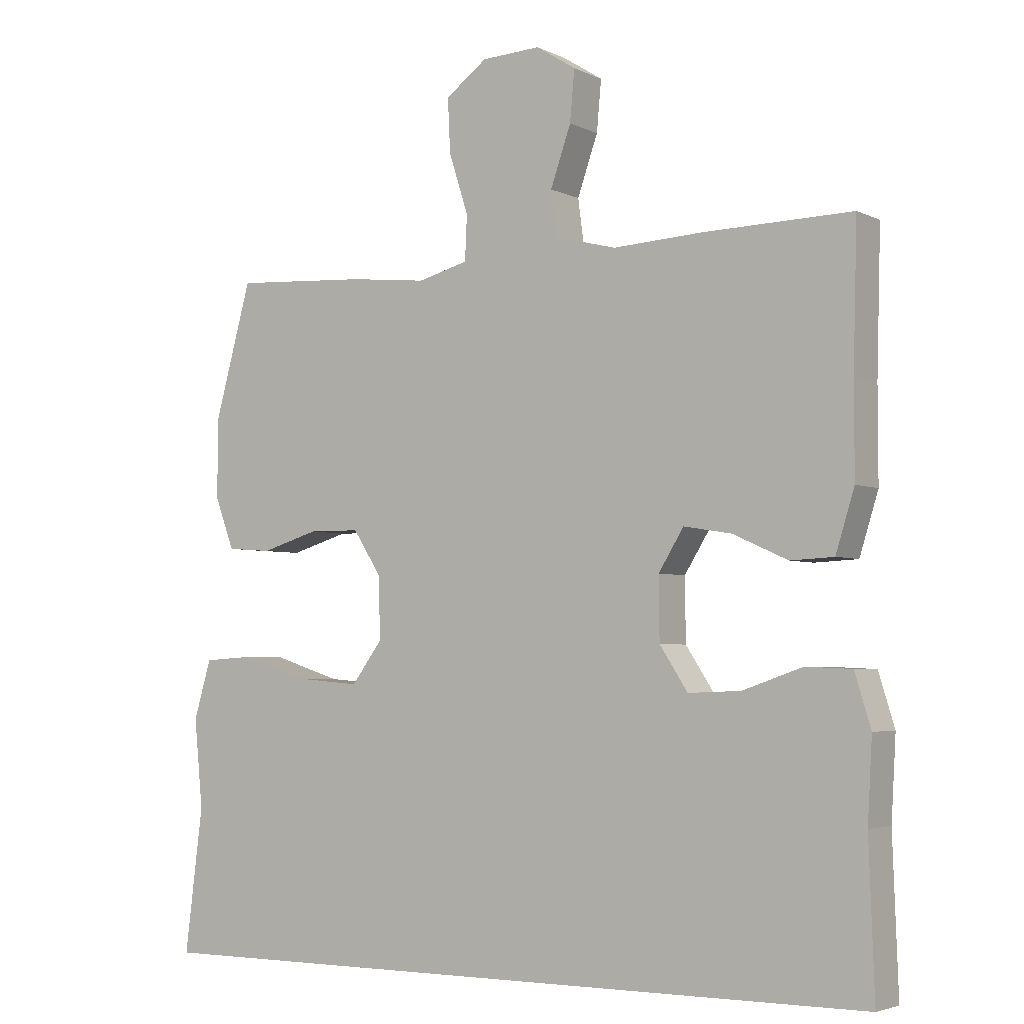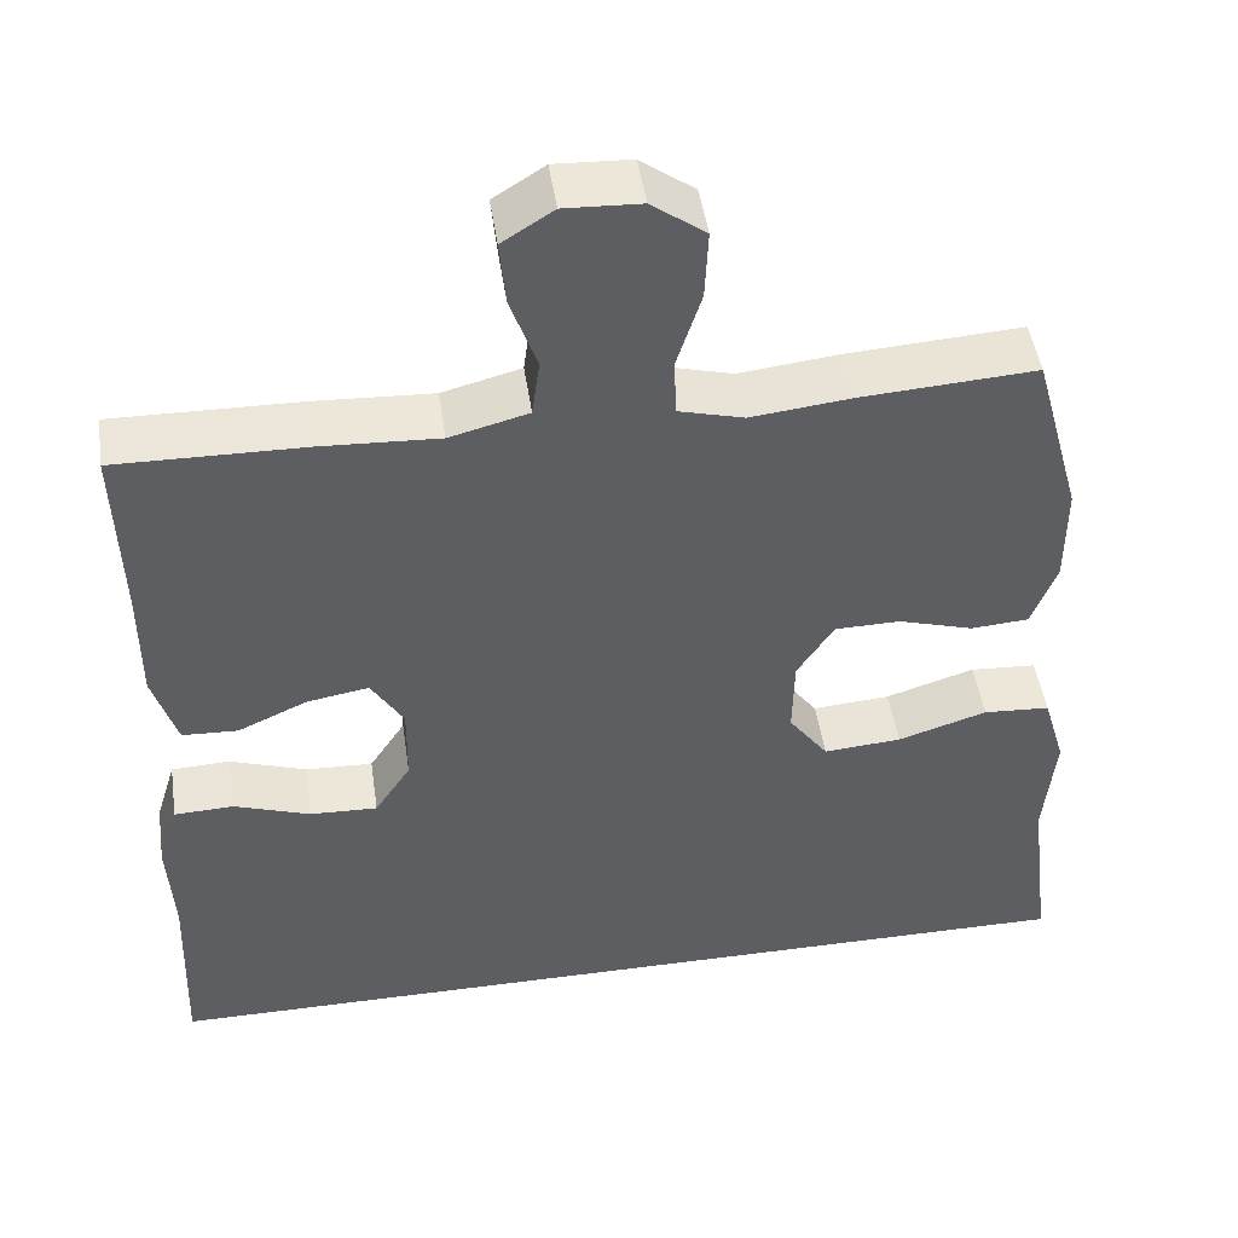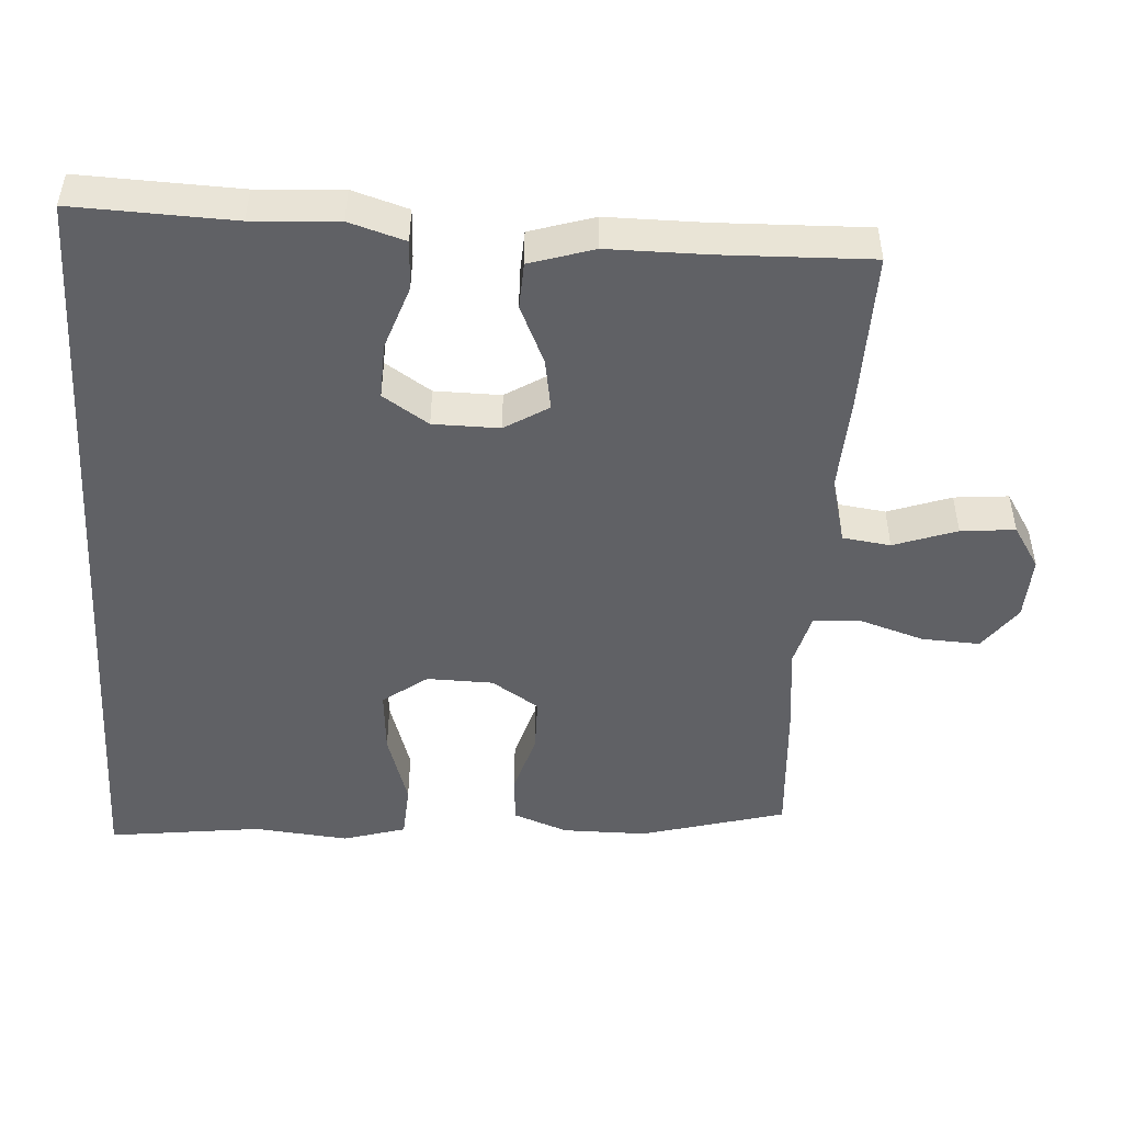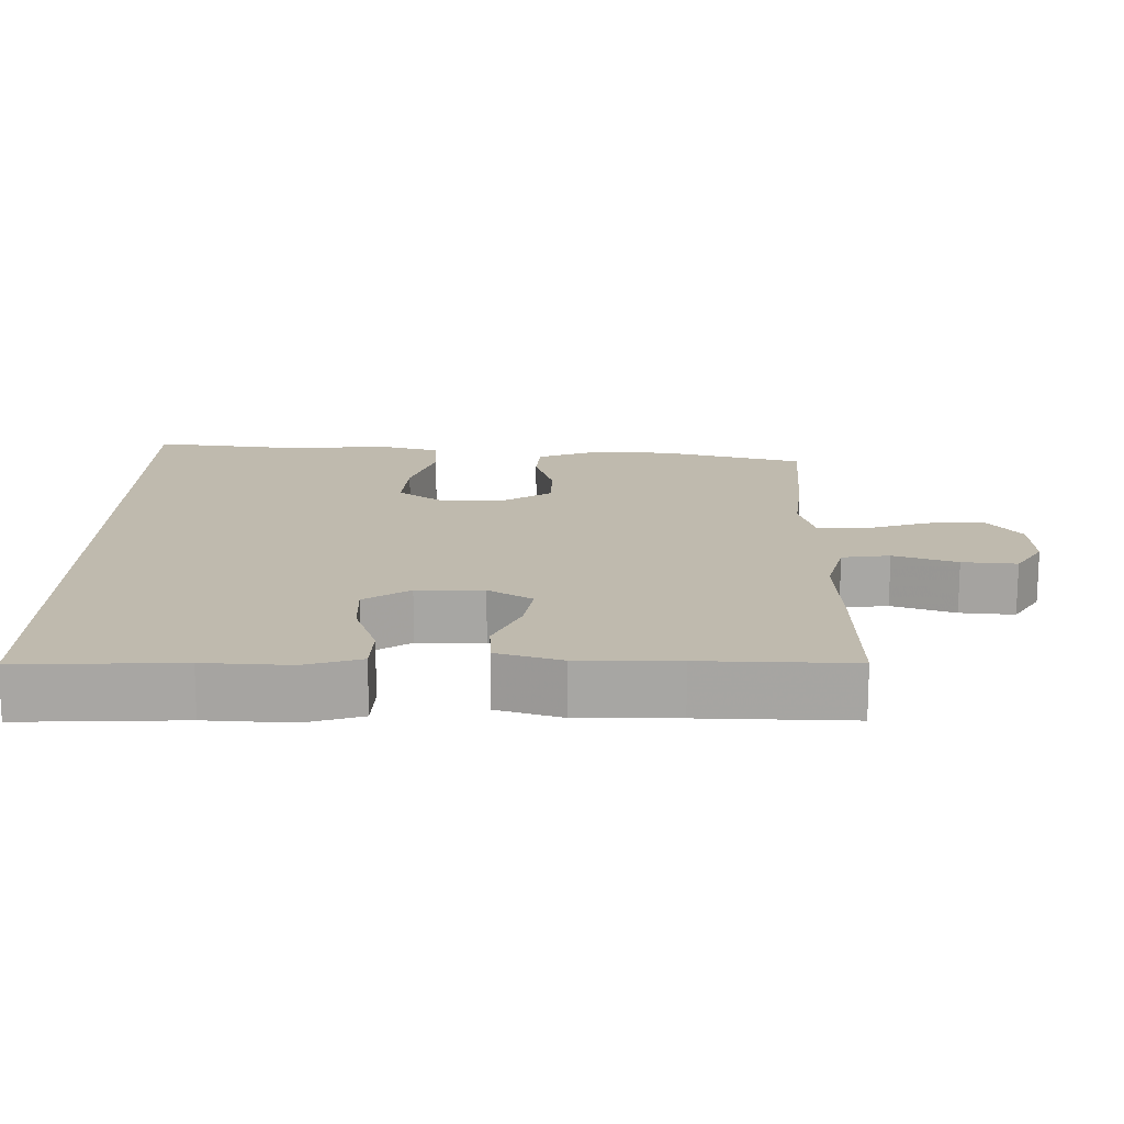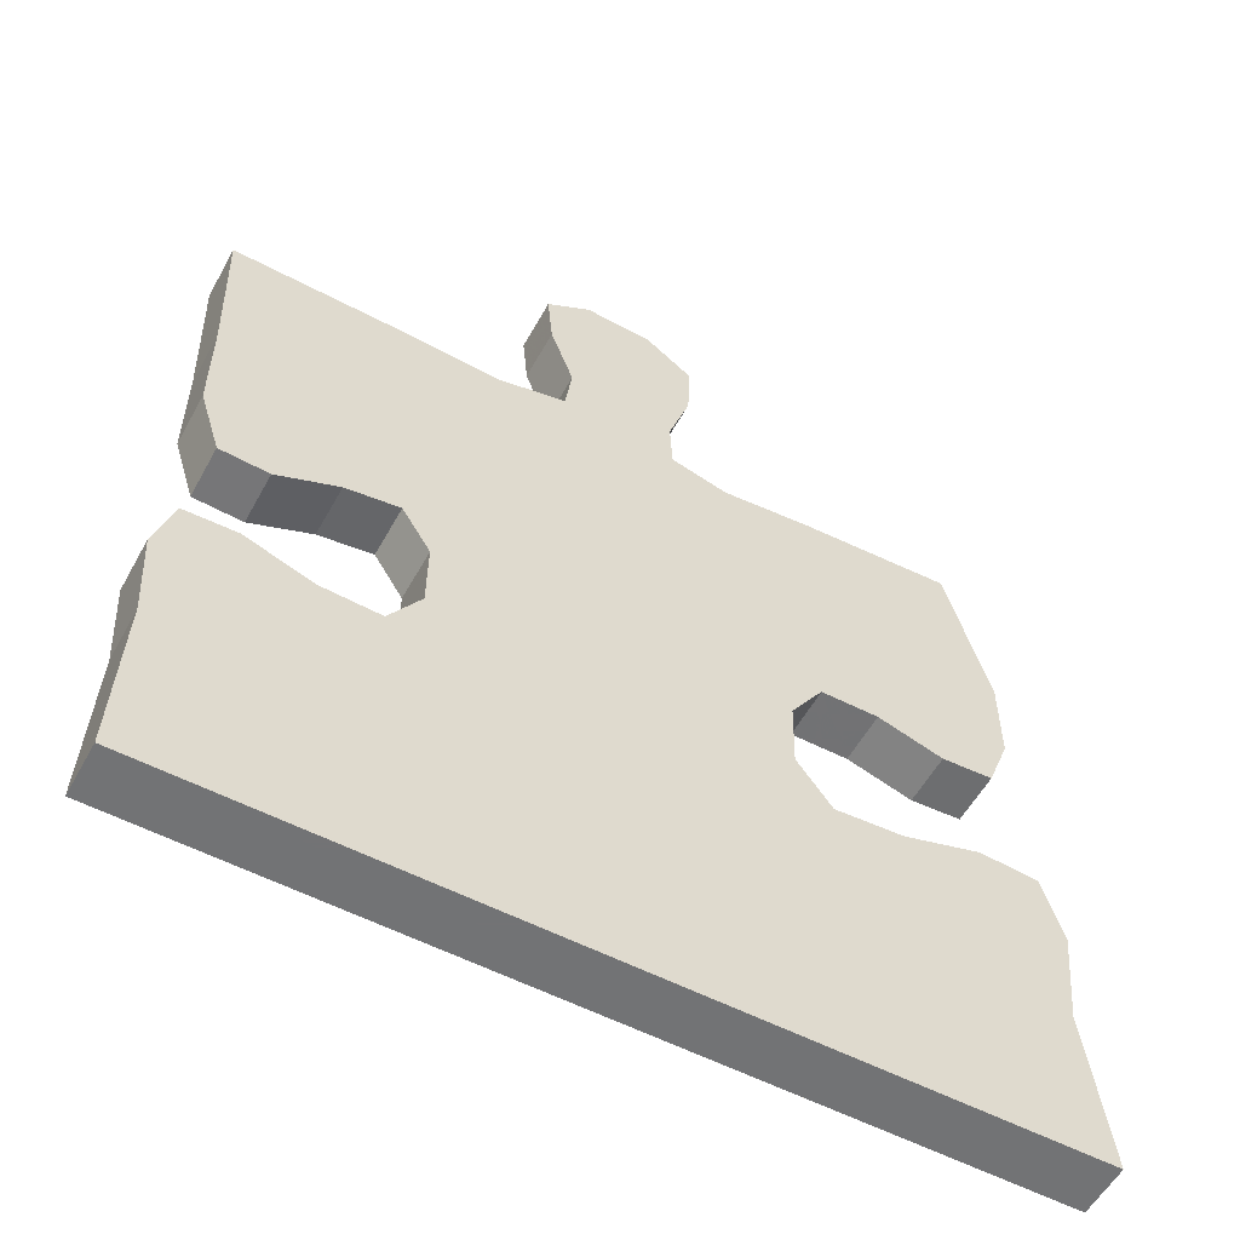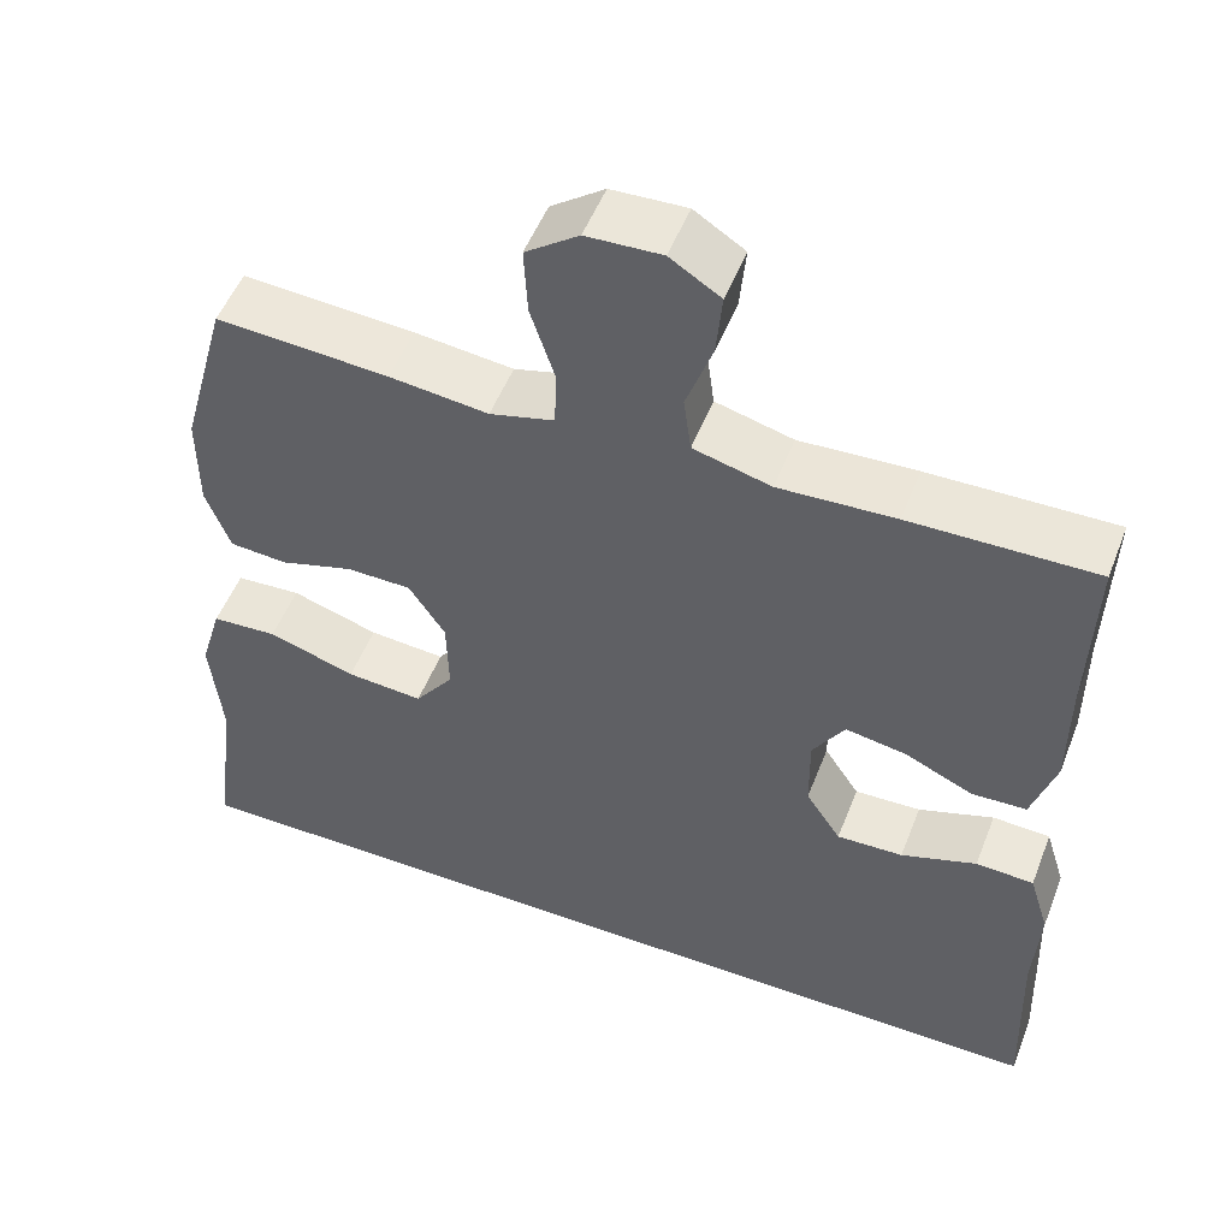
<metadata>
{"format":"obj","ext":"obj","renderer":"f3d","projection":"perspective","resolution":1024,"background":"white","views":[{"elev":-3.9,"azim":-146.3,"up":"+Z"},{"elev":47.4,"azim":-8.4,"up":"+Z"},{"elev":-48.4,"azim":-93.6,"up":"+Y"},{"elev":15.8,"azim":-89.4,"up":"+Y"},{"elev":-55.9,"azim":-28.6,"up":"+Z"},{"elev":52.1,"azim":-158.9,"up":"+Z"}]}
</metadata>
<code>
v -0.515 0.07 -0.5
v -0.507 0.07 -0.276
v -0.514 0.07 -0.156
v -0.49 0.07 -0.078
v -0.421 0.07 -0.075
v -0.331 0.07 -0.106
v -0.252 0.07 -0.109
v -0.21 0.07 -0.045
v -0.209 0.07 0.048
v -0.247 0.07 0.109
v -0.319 0.07 0.097
v -0.401 0.07 0.06
v -0.466 0.07 0.063
v -0.494 0.07 0.153
v -0.494 0.07 0.291
v -0.5 0.07 0.5
v -0.28 0.07 0.496
v -0.142 0.07 0.489
v -0.05 0.07 0.513
v -0.041 0.07 0.58
v -0.072 0.07 0.668
v -0.079 0.07 0.744
v -0.019 0.07 0.782
v 0.07 0.07 0.778
v 0.133 0.07 0.732
v 0.129 0.07 0.651
v 0.1 0.07 0.561
v 0.103 0.07 0.494
v 0.179 0.07 0.474
v 0.296 0.07 0.487
v 0.5 0.07 0.5
v 0.556 0.07 0.297
v 0.556 0.07 0.179
v 0.527 0.07 0.102
v 0.459 0.07 0.097
v 0.372 0.07 0.123
v 0.295 0.07 0.122
v 0.252 0.07 0.056
v 0.25 0.07 -0.037
v 0.296 0.07 -0.099
v 0.387 0.07 -0.092
v 0.491 0.07 -0.059
v 0.569 0.07 -0.064
v 0.595 0.07 -0.152
v 0.582 0.07 -0.285
v 0.609 0.07 -0.5
v -0.515 0 -0.5
v -0.507 0 -0.276
v -0.514 0 -0.156
v -0.49 0 -0.078
v -0.421 0 -0.075
v -0.331 0 -0.106
v -0.252 0 -0.109
v -0.21 0 -0.045
v -0.209 0 0.048
v -0.247 0 0.109
v -0.319 0 0.097
v -0.401 0 0.06
v -0.466 0 0.063
v -0.494 0 0.153
v -0.494 0 0.291
v -0.5 0 0.5
v -0.28 0 0.496
v -0.142 0 0.489
v -0.05 0 0.513
v -0.041 0 0.58
v -0.072 0 0.668
v -0.079 0 0.744
v -0.019 0 0.782
v 0.07 0 0.778
v 0.133 0 0.732
v 0.129 0 0.651
v 0.1 0 0.561
v 0.103 0 0.494
v 0.179 0 0.474
v 0.296 0 0.487
v 0.5 0 0.5
v 0.556 0 0.297
v 0.556 0 0.179
v 0.527 0 0.102
v 0.459 0 0.097
v 0.372 0 0.123
v 0.295 0 0.122
v 0.252 0 0.056
v 0.25 0 -0.037
v 0.296 0 -0.099
v 0.387 0 -0.092
v 0.491 0 -0.059
v 0.569 0 -0.064
v 0.595 0 -0.152
v 0.582 0 -0.285
v 0.609 0 -0.5
f 45 46 1 2
f 43 44 45
f 42 43 45
f 41 42 45
f 40 41 45 2
f 39 40 2 3
f 34 35 36
f 33 34 36
f 32 33 36
f 31 32 36
f 30 31 36
f 29 30 36
f 28 29 36 37
f 25 26 27
f 24 25 27
f 23 24 27
f 22 23 27
f 21 22 27
f 20 21 27
f 19 20 27 28
f 28 37 38
f 19 28 38
f 18 19 38
f 18 38 39
f 17 18 39
f 16 17 39
f 15 16 39
f 13 14 15
f 12 13 15
f 11 12 15
f 3 4 5 6
f 3 6 7
f 39 3 7
f 10 11 15
f 10 15 39
f 9 10 39
f 8 9 39
f 7 8 39
f 48 47 92 91
f 91 90 89
f 91 89 88
f 91 88 87
f 48 91 87 86
f 49 48 86 85
f 82 81 80
f 82 80 79
f 82 79 78
f 82 78 77
f 82 77 76
f 82 76 75
f 83 82 75 74
f 73 72 71
f 73 71 70
f 73 70 69
f 73 69 68
f 73 68 67
f 73 67 66
f 74 73 66 65
f 84 83 74
f 84 74 65
f 84 65 64
f 85 84 64
f 85 64 63
f 85 63 62
f 85 62 61
f 61 60 59
f 61 59 58
f 61 58 57
f 52 51 50 49
f 53 52 49
f 53 49 85
f 61 57 56
f 85 61 56
f 85 56 55
f 85 55 54
f 85 54 53
f 1 47 48 2
f 2 48 49 3
f 3 49 50 4
f 4 50 51 5
f 5 51 52 6
f 6 52 53 7
f 7 53 54 8
f 8 54 55 9
f 9 55 56 10
f 10 56 57 11
f 11 57 58 12
f 12 58 59 13
f 13 59 60 14
f 14 60 61 15
f 15 61 62 16
f 16 62 63 17
f 17 63 64 18
f 18 64 65 19
f 19 65 66 20
f 20 66 67 21
f 21 67 68 22
f 22 68 69 23
f 23 69 70 24
f 24 70 71 25
f 25 71 72 26
f 26 72 73 27
f 27 73 74 28
f 28 74 75 29
f 29 75 76 30
f 30 76 77 31
f 31 77 78 32
f 32 78 79 33
f 33 79 80 34
f 34 80 81 35
f 35 81 82 36
f 36 82 83 37
f 37 83 84 38
f 38 84 85 39
f 39 85 86 40
f 40 86 87 41
f 41 87 88 42
f 42 88 89 43
f 43 89 90 44
f 44 90 91 45
f 45 91 92 46
f 46 92 47 1

</code>
